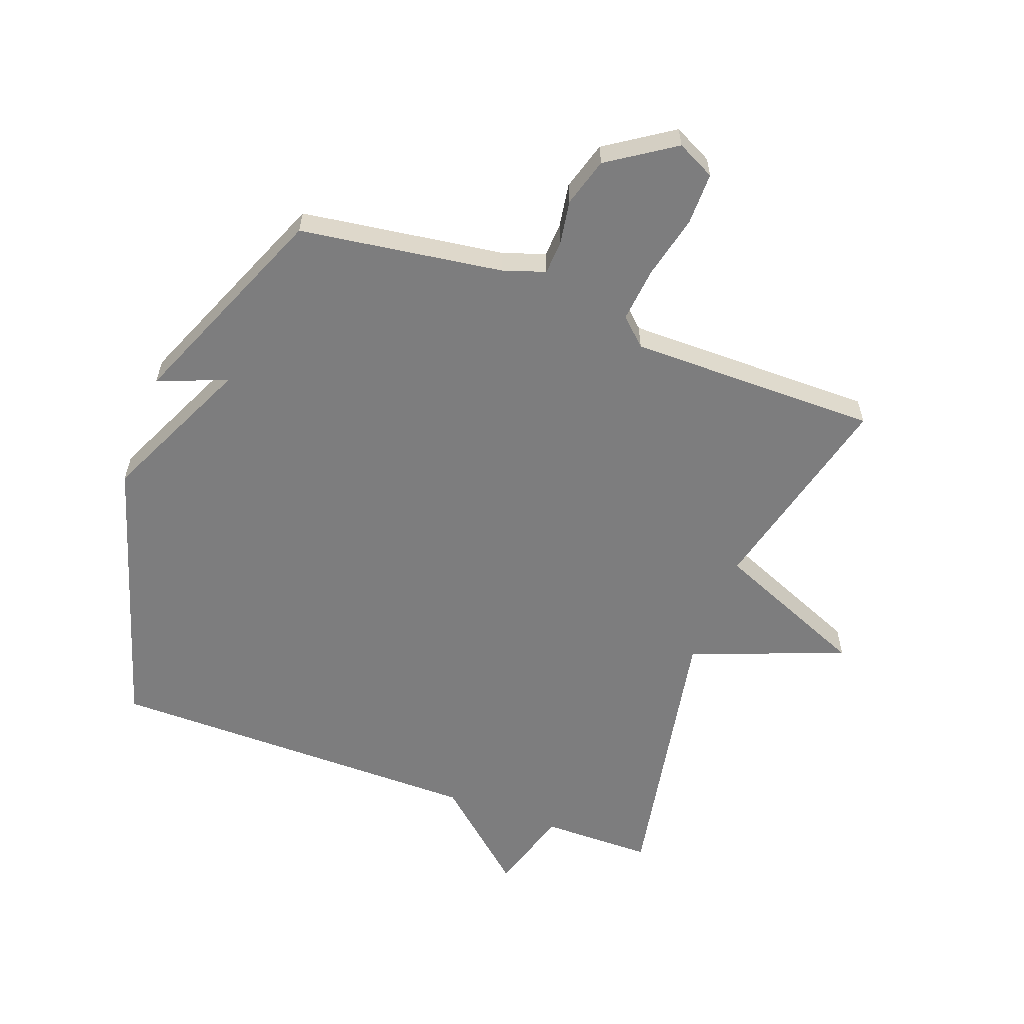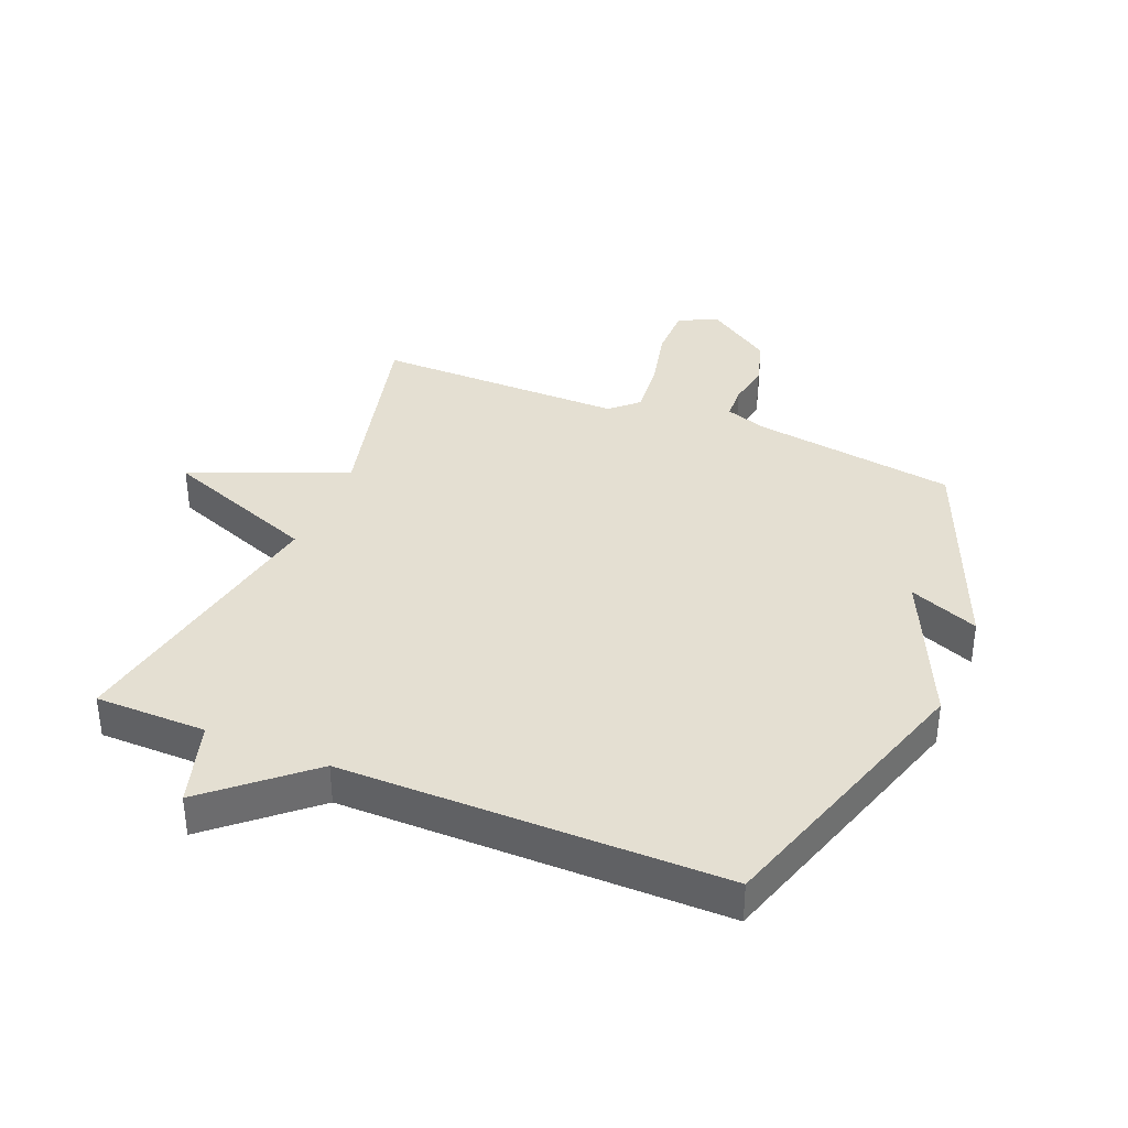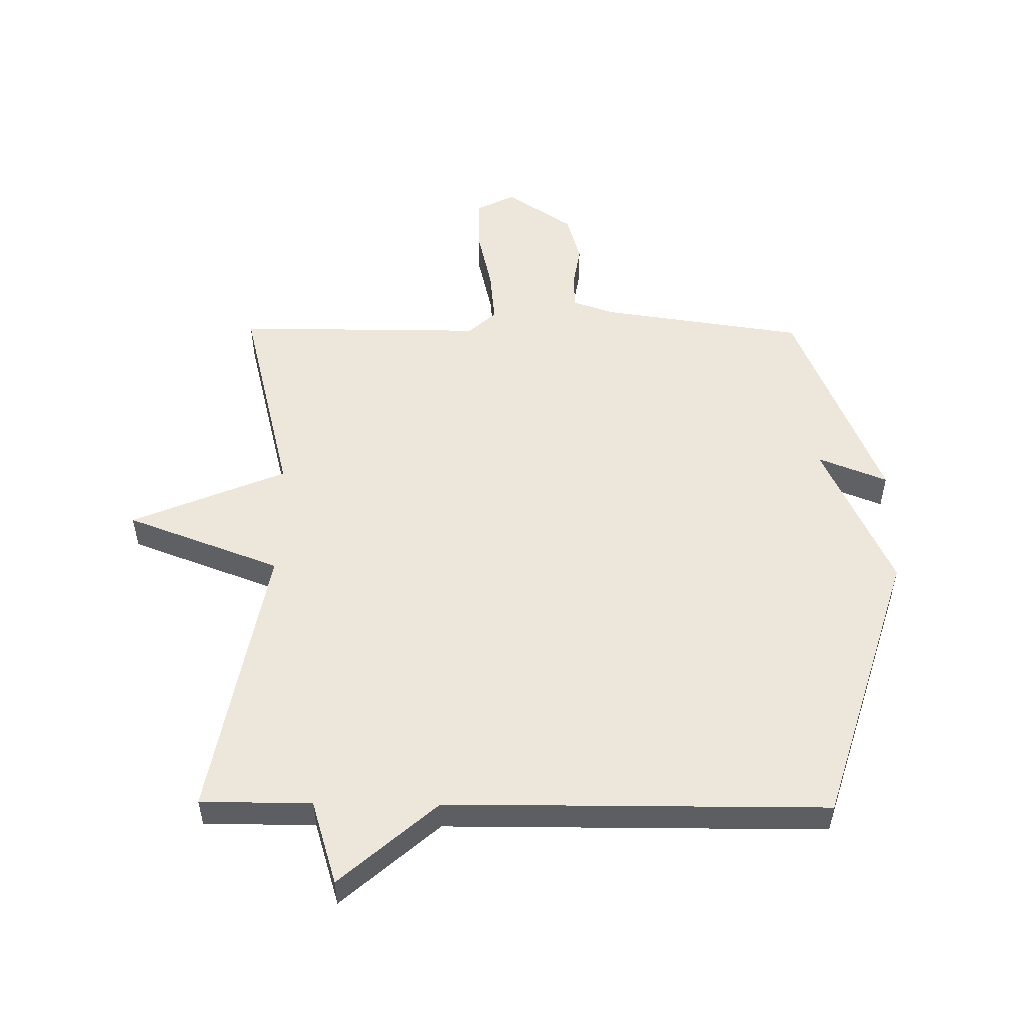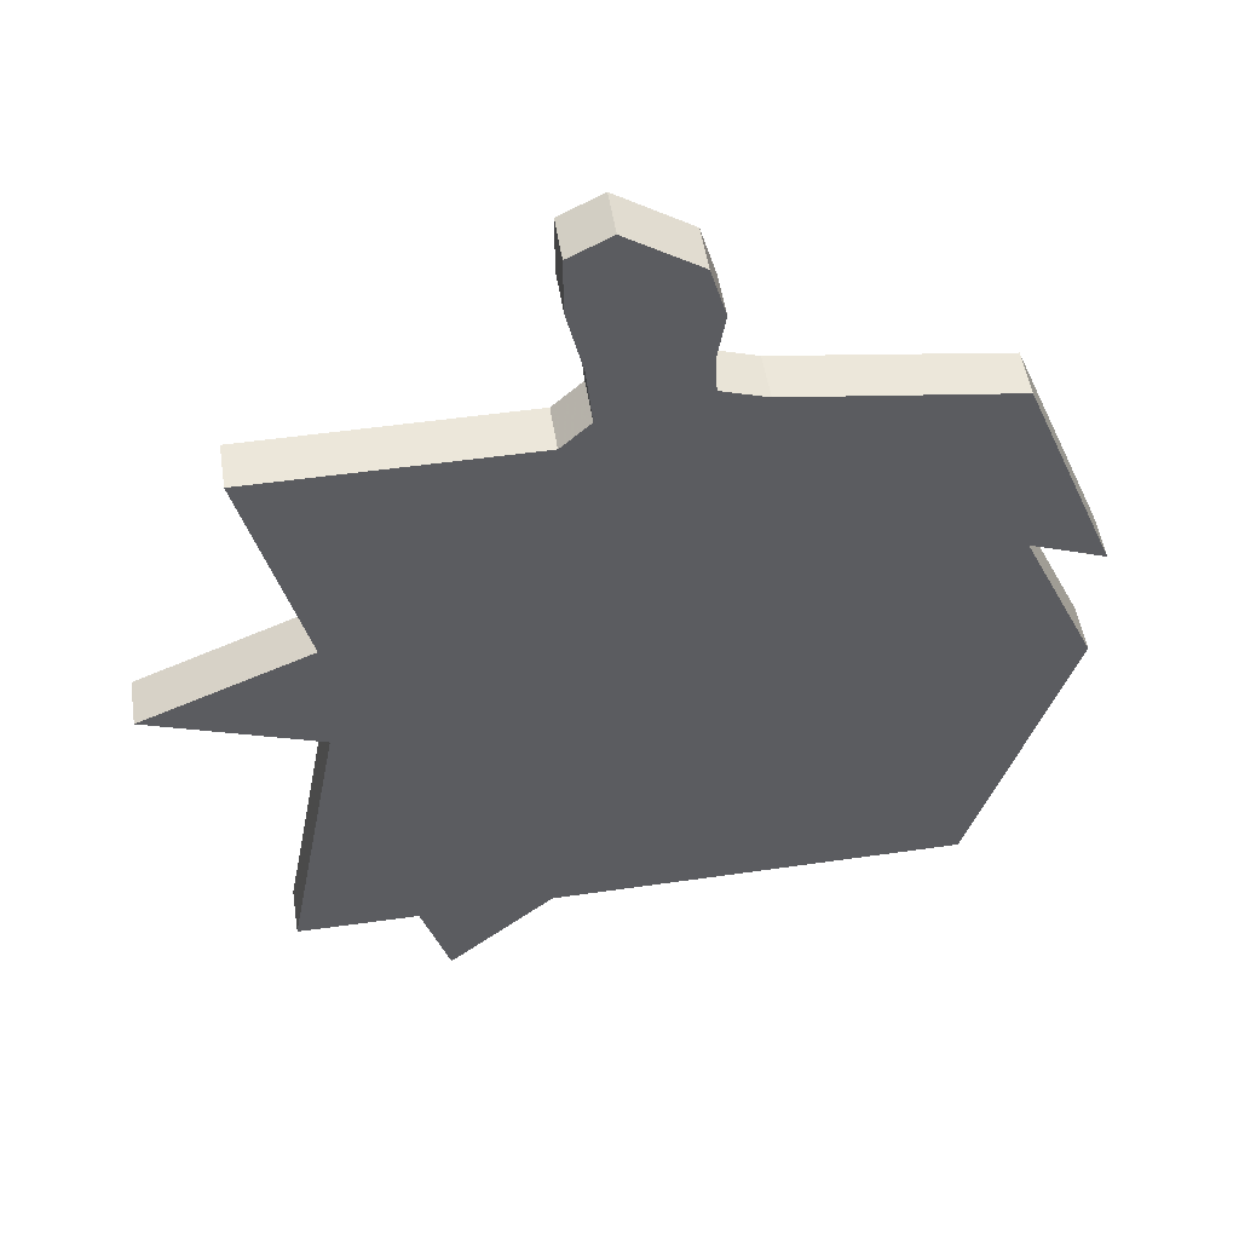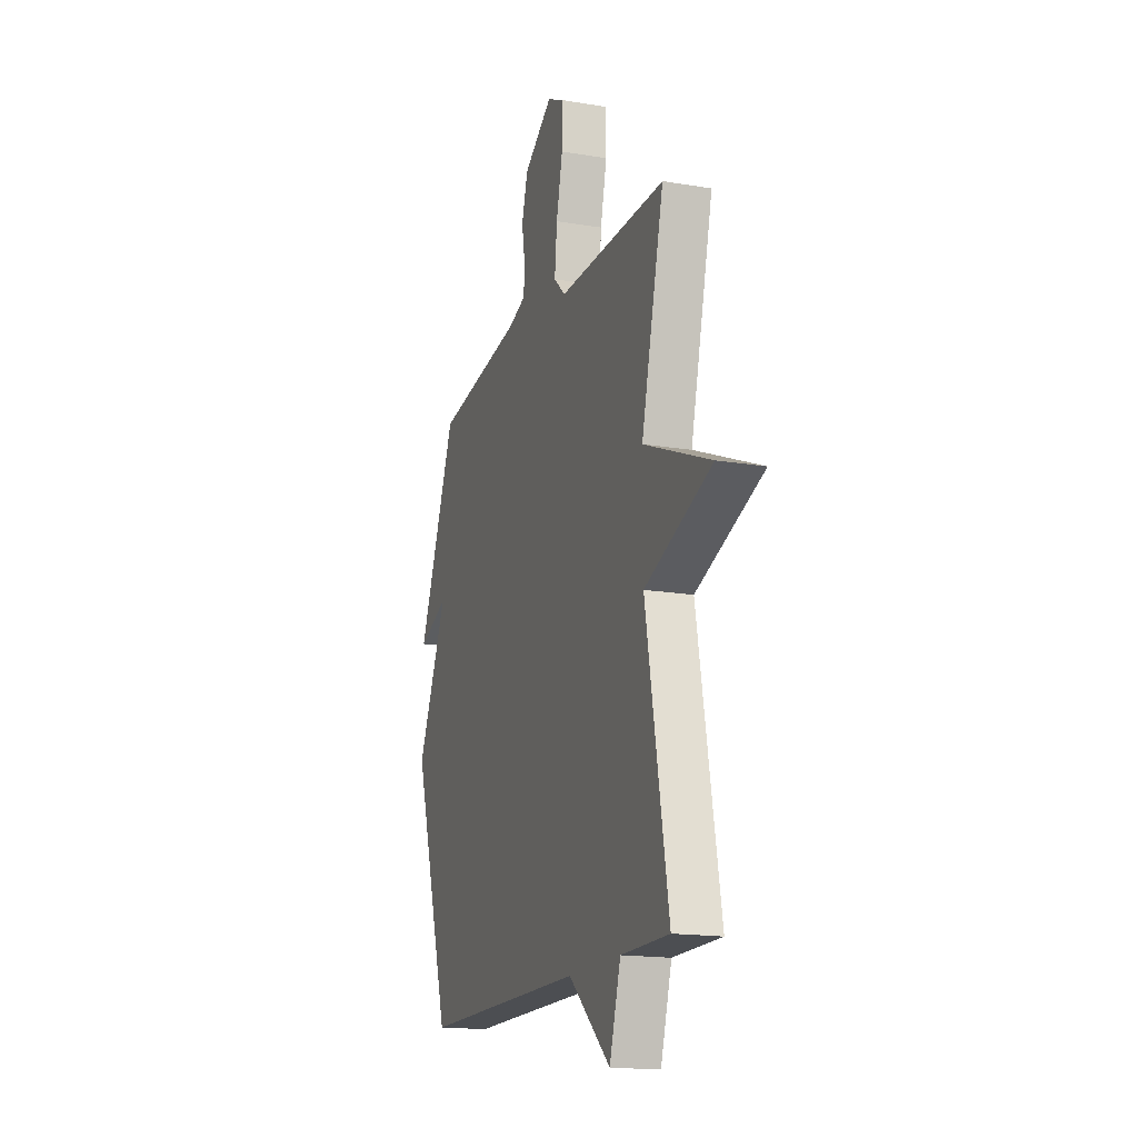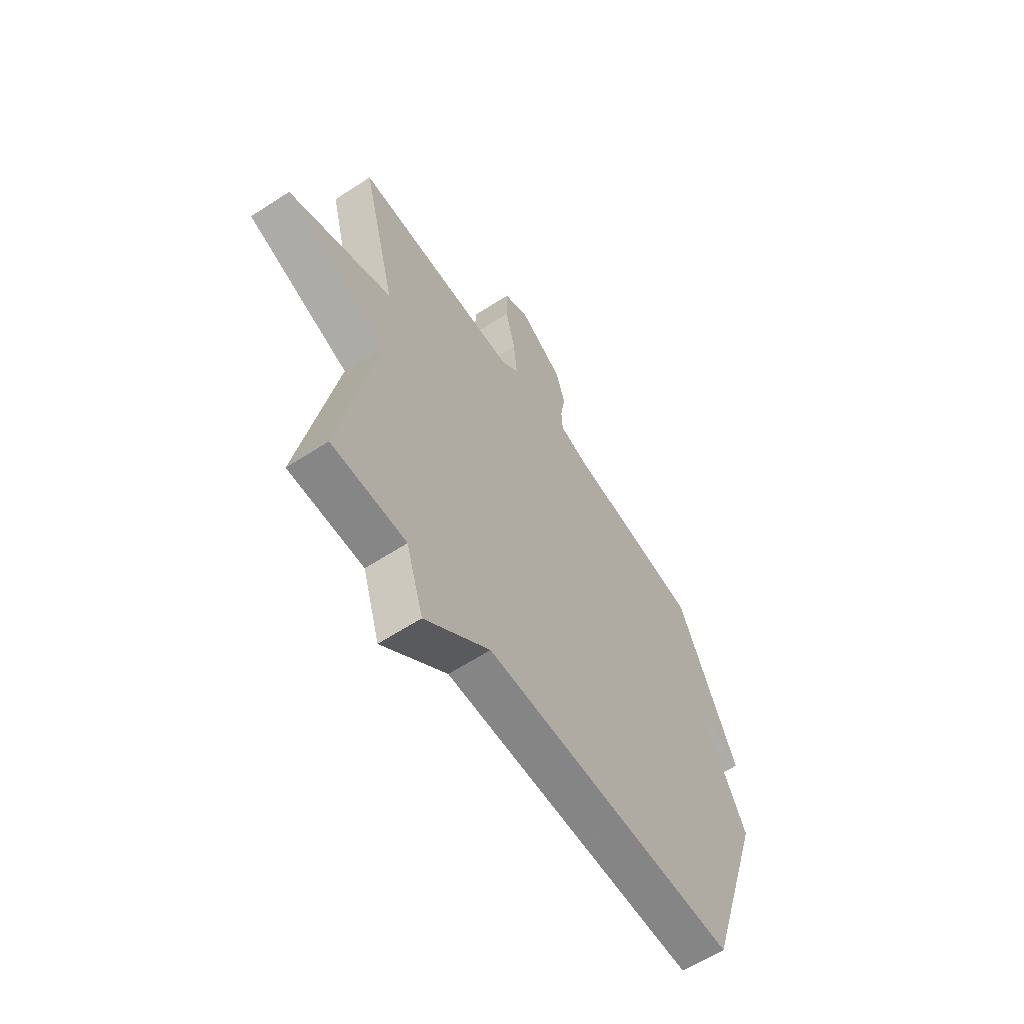
<metadata>
{"format":"obj","ext":"obj","renderer":"f3d","projection":"perspective","resolution":1024,"background":"white","views":[{"elev":-59.1,"azim":-20.4,"up":"+Y"},{"elev":37.0,"azim":-157.5,"up":"+Y"},{"elev":52.7,"azim":-179.4,"up":"+Y"},{"elev":51.7,"azim":171.1,"up":"+Z"},{"elev":-16.7,"azim":71.2,"up":"+Z"},{"elev":-62.0,"azim":123.4,"up":"+Z"}]}
</metadata>
<code>
v 0.5 0.07 0.5
v 0.415 0.07 0.159
v 0.667 0.07 0.054
v 0.415 0.07 -0.041
v 0.5 0.07 -0.5
v 0.319 0.07 -0.501
v 0.277 0.07 -0.639
v 0.119 0.07 -0.501
v -0.5 0.07 -0.5
v -0.642 0.07 -0.044
v -0.529 0.07 0.201
v -0.642 0.07 0.156
v -0.5 0.07 0.5
v -0.169 0.07 0.548
v -0.101 0.07 0.571
v -0.098 0.07 0.626
v -0.11 0.07 0.698
v -0.087 0.07 0.777
v 0.021 0.07 0.849
v 0.083 0.07 0.818
v 0.083 0.07 0.733
v 0.059 0.07 0.63
v 0.05 0.07 0.54
v 0.094 0.07 0.499
v 0.5 0 0.5
v 0.415 0 0.159
v 0.667 0 0.054
v 0.415 0 -0.041
v 0.5 0 -0.5
v 0.319 0 -0.501
v 0.277 0 -0.639
v 0.119 0 -0.501
v -0.5 0 -0.5
v -0.642 0 -0.044
v -0.529 0 0.201
v -0.642 0 0.156
v -0.5 0 0.5
v -0.169 0 0.548
v -0.101 0 0.571
v -0.098 0 0.626
v -0.11 0 0.698
v -0.087 0 0.777
v 0.021 0 0.849
v 0.083 0 0.818
v 0.083 0 0.733
v 0.059 0 0.63
v 0.05 0 0.54
v 0.094 0 0.499
f 20 21 22
f 19 20 22
f 18 19 22
f 17 18 22
f 16 17 22
f 15 16 22 23
f 14 15 23 24
f 13 14 24
f 12 13 24
f 11 12 24
f 24 1 2
f 11 24 2
f 10 11 2
f 9 10 2
f 8 9 2
f 4 5 6
f 7 8 2
f 6 7 2
f 4 6 2
f 2 3 4
f 46 45 44
f 46 44 43
f 46 43 42
f 46 42 41
f 46 41 40
f 47 46 40 39
f 48 47 39 38
f 48 38 37
f 48 37 36
f 48 36 35
f 26 25 48
f 26 48 35
f 26 35 34
f 26 34 33
f 26 33 32
f 30 29 28
f 26 32 31
f 26 31 30
f 26 30 28
f 28 27 26
f 1 25 26 2
f 2 26 27 3
f 3 27 28 4
f 4 28 29 5
f 5 29 30 6
f 6 30 31 7
f 7 31 32 8
f 8 32 33 9
f 9 33 34 10
f 10 34 35 11
f 11 35 36 12
f 12 36 37 13
f 13 37 38 14
f 14 38 39 15
f 15 39 40 16
f 16 40 41 17
f 17 41 42 18
f 18 42 43 19
f 19 43 44 20
f 20 44 45 21
f 21 45 46 22
f 22 46 47 23
f 23 47 48 24
f 24 48 25 1

</code>
